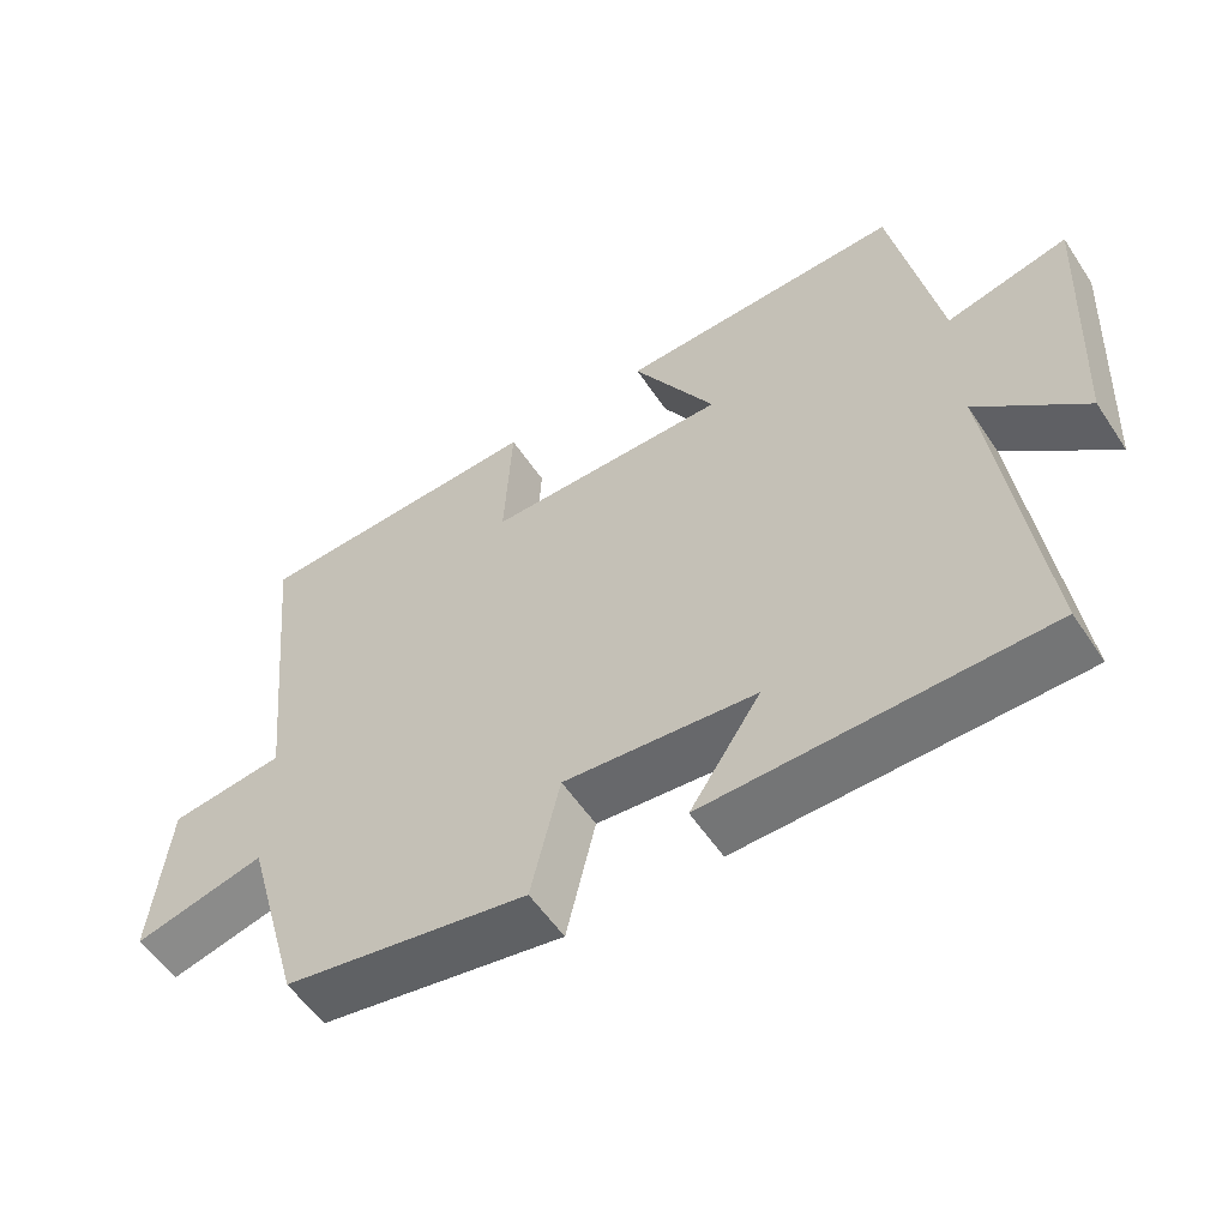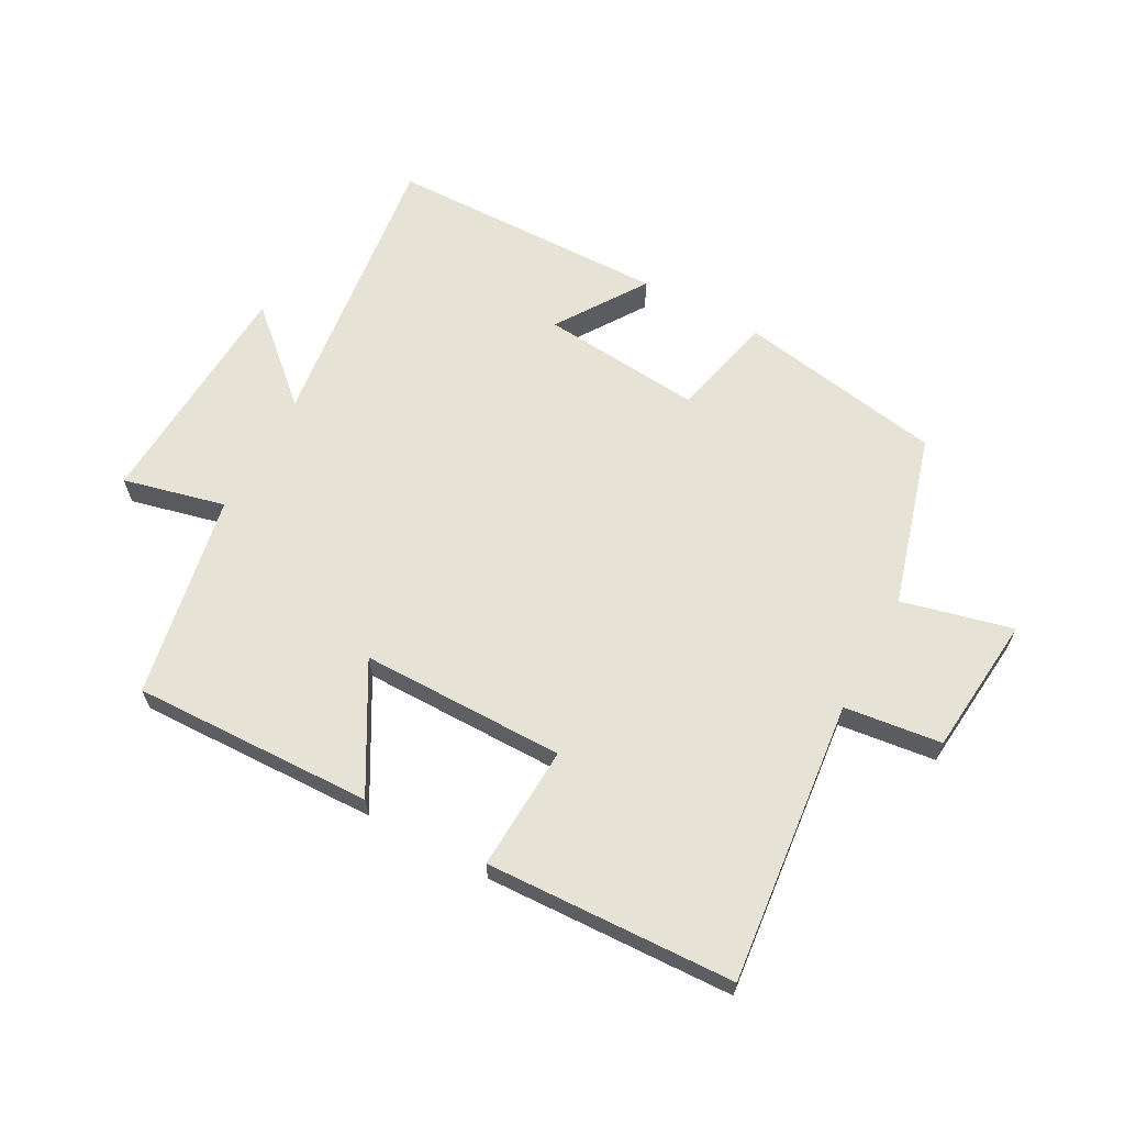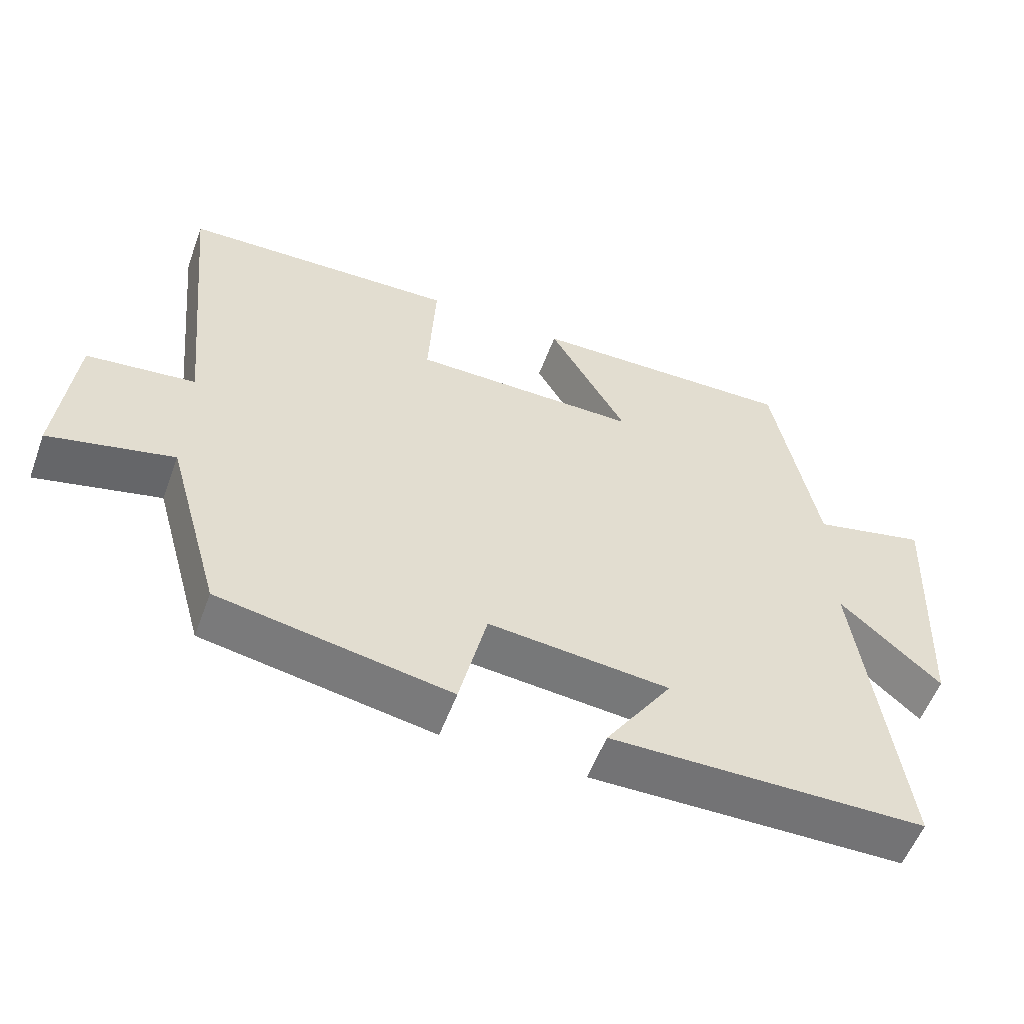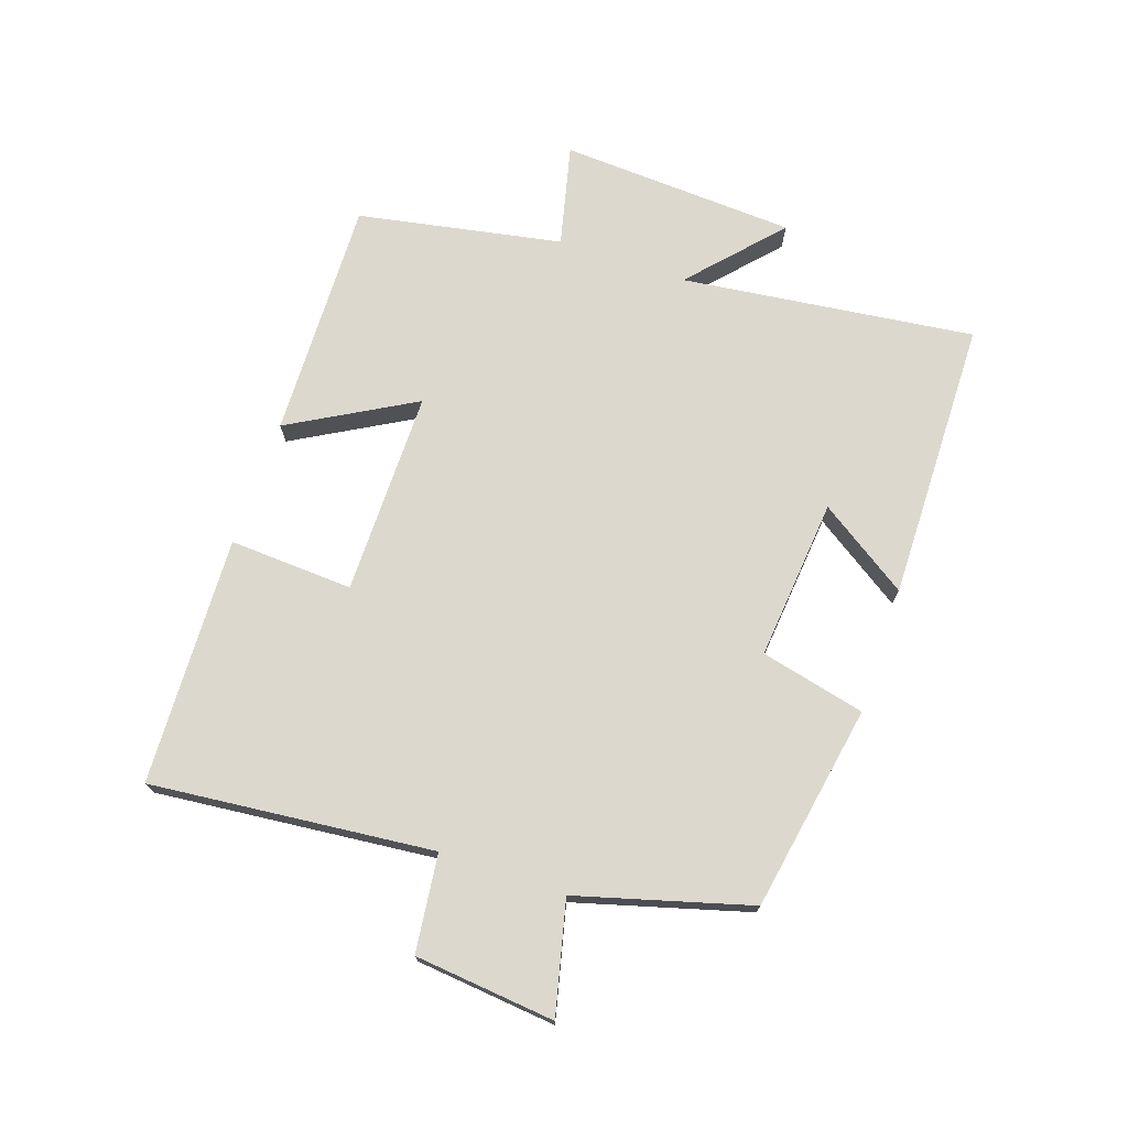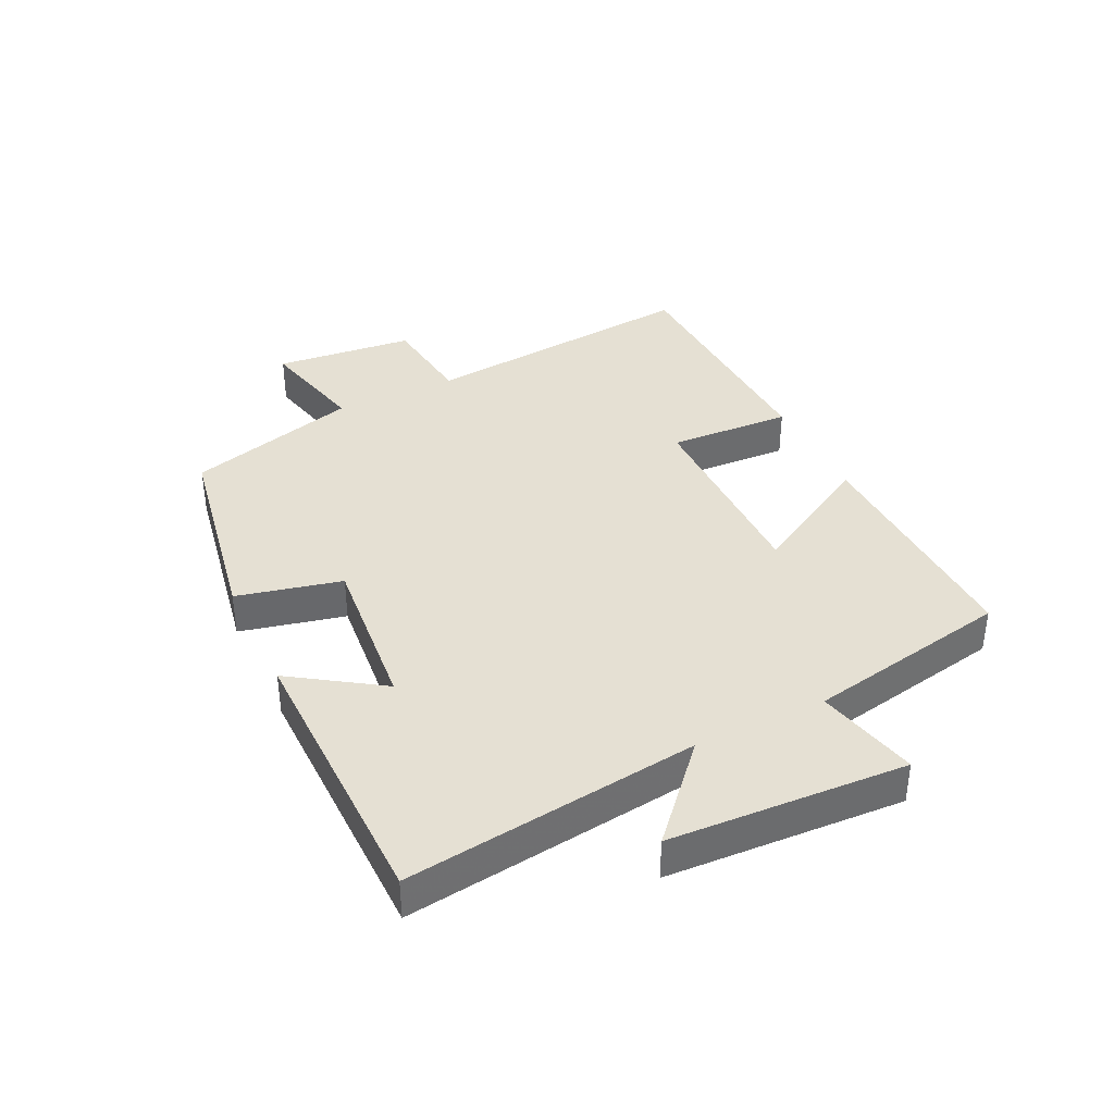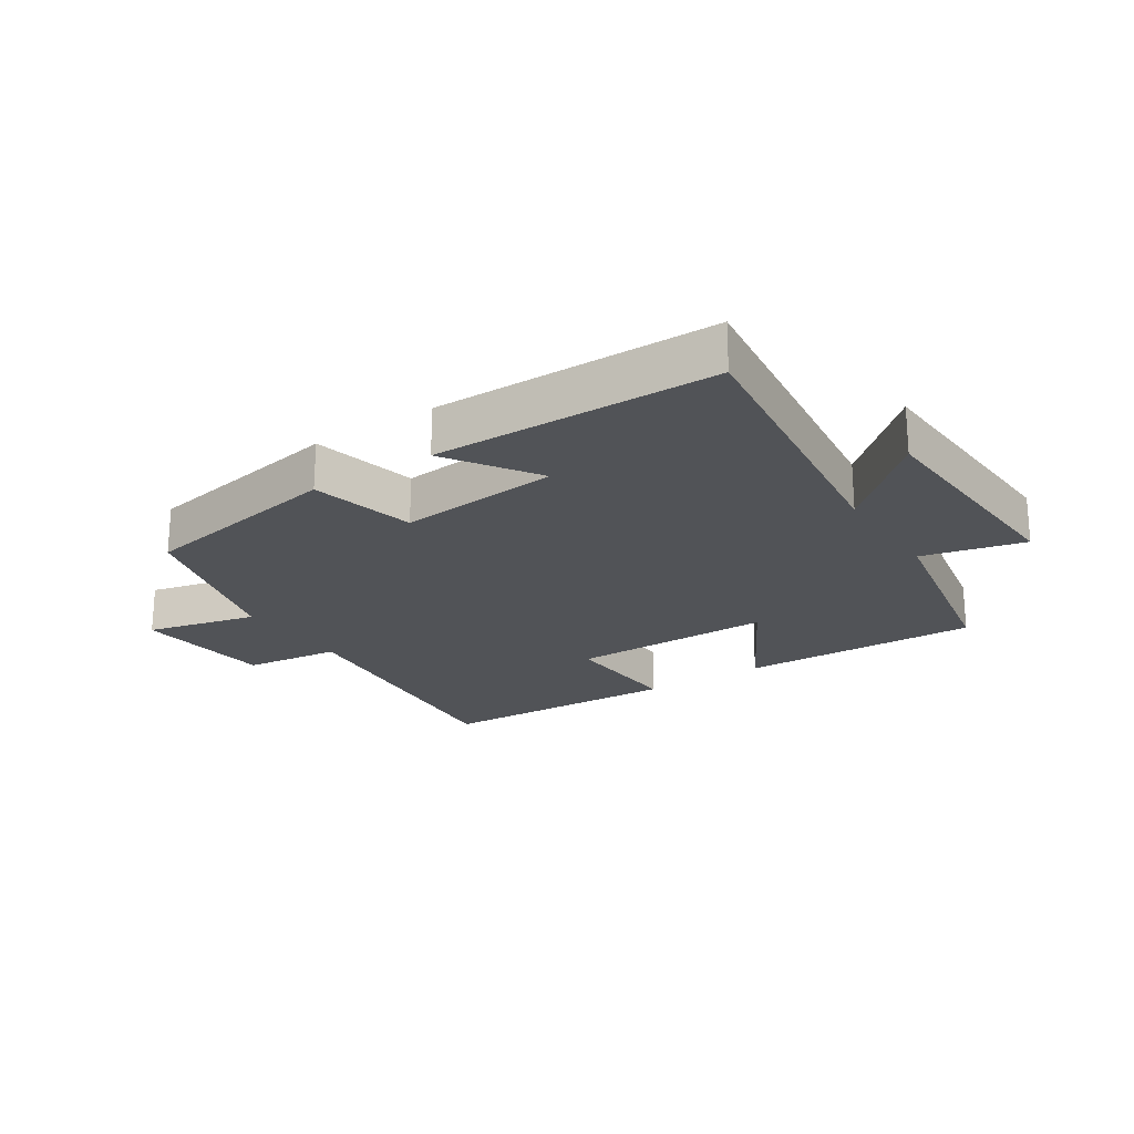
<metadata>
{"format":"obj","ext":"obj","renderer":"f3d","projection":"perspective","resolution":1024,"background":"white","views":[{"elev":-55.8,"azim":-146.8,"up":"+Z"},{"elev":63.6,"azim":28.5,"up":"+Y"},{"elev":-56.2,"azim":159.7,"up":"+Z"},{"elev":72.6,"azim":108.9,"up":"+Y"},{"elev":38.0,"azim":-115.7,"up":"+Y"},{"elev":-21.9,"azim":-146.6,"up":"+Y"}]}
</metadata>
<code>
v -0.559 0.07 -0.493
v -0.5 0.07 -0.025
v -0.643 0.07 -0.154
v -0.663 0.07 0.224
v -0.5 0.07 0.185
v -0.438 0.07 0.511
v -0.054 0.07 0.5
v -0.166 0.07 0.302
v 0.16 0.07 0.302
v 0.15 0.07 0.5
v 0.546 0.07 0.484
v 0.5 0.07 0.033
v 0.655 0.07 0.014
v 0.677 0.07 -0.21
v 0.5 0.07 -0.167
v 0.422 0.07 -0.442
v 0.093 0.07 -0.5
v 0.054 0.07 -0.333
v -0.204 0.07 -0.357
v -0.109 0.07 -0.5
v -0.559 0 -0.493
v -0.5 0 -0.025
v -0.643 0 -0.154
v -0.663 0 0.224
v -0.5 0 0.185
v -0.438 0 0.511
v -0.054 0 0.5
v -0.166 0 0.302
v 0.16 0 0.302
v 0.15 0 0.5
v 0.546 0 0.484
v 0.5 0 0.033
v 0.655 0 0.014
v 0.677 0 -0.21
v 0.5 0 -0.167
v 0.422 0 -0.442
v 0.093 0 -0.5
v 0.054 0 -0.333
v -0.204 0 -0.357
v -0.109 0 -0.5
f 19 20 1 2
f 18 19 2
f 15 16 17 18
f 15 18 2
f 12 13 14 15
f 12 15 2
f 9 10 11 12
f 8 9 12 2
f 5 6 7 8
f 5 8 2 3
f 3 4 5
f 22 21 40 39
f 22 39 38
f 38 37 36 35
f 22 38 35
f 35 34 33 32
f 22 35 32
f 32 31 30 29
f 22 32 29 28
f 28 27 26 25
f 23 22 28 25
f 25 24 23
f 1 21 22 2
f 2 22 23 3
f 3 23 24 4
f 4 24 25 5
f 5 25 26 6
f 6 26 27 7
f 7 27 28 8
f 8 28 29 9
f 9 29 30 10
f 10 30 31 11
f 11 31 32 12
f 12 32 33 13
f 13 33 34 14
f 14 34 35 15
f 15 35 36 16
f 16 36 37 17
f 17 37 38 18
f 18 38 39 19
f 19 39 40 20
f 20 40 21 1

</code>
